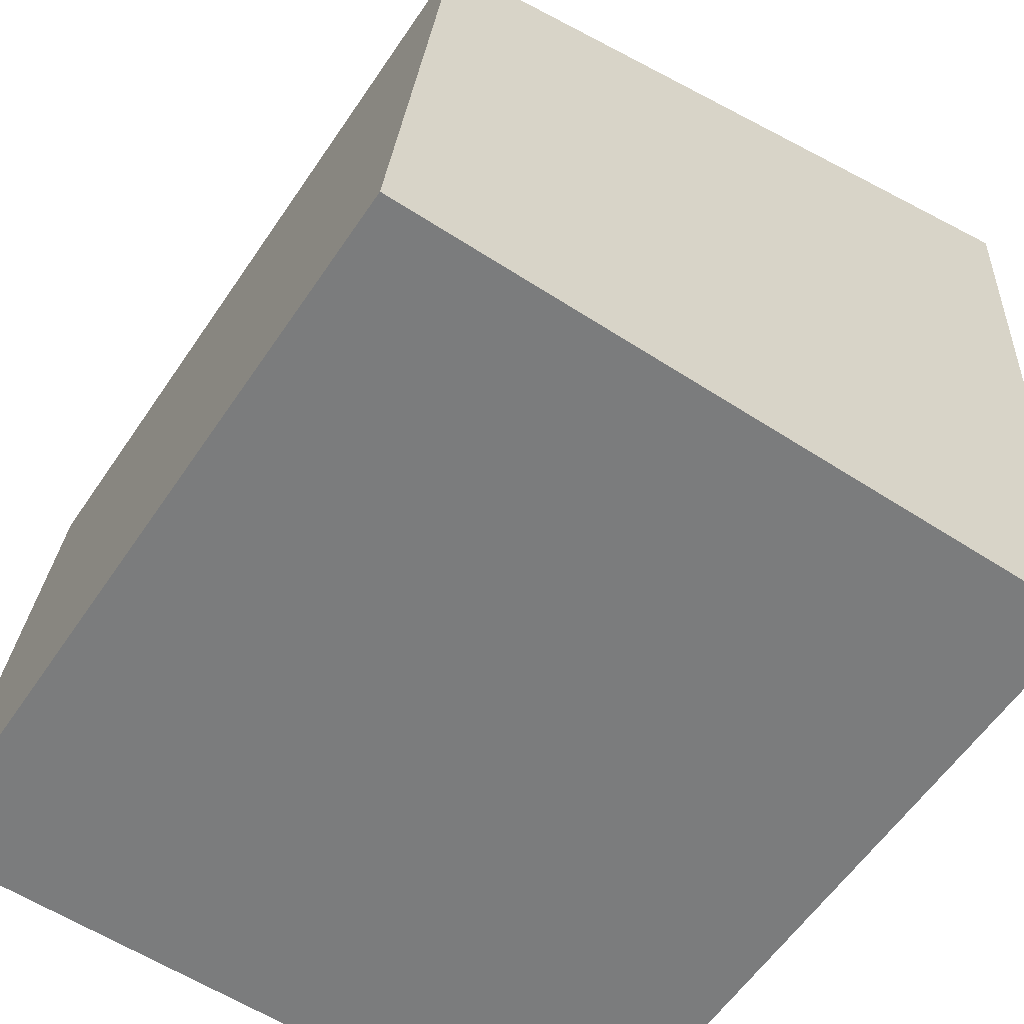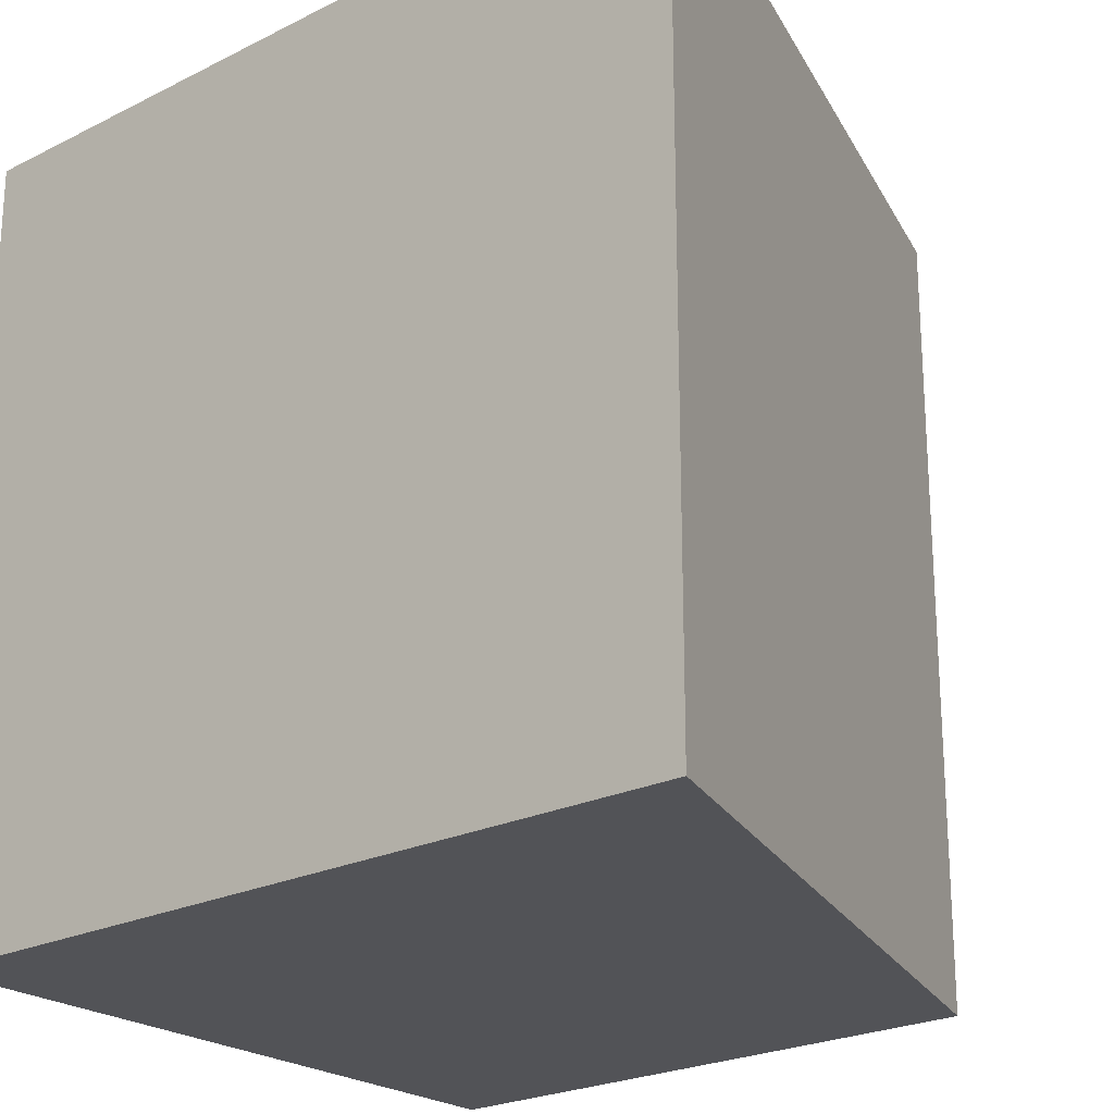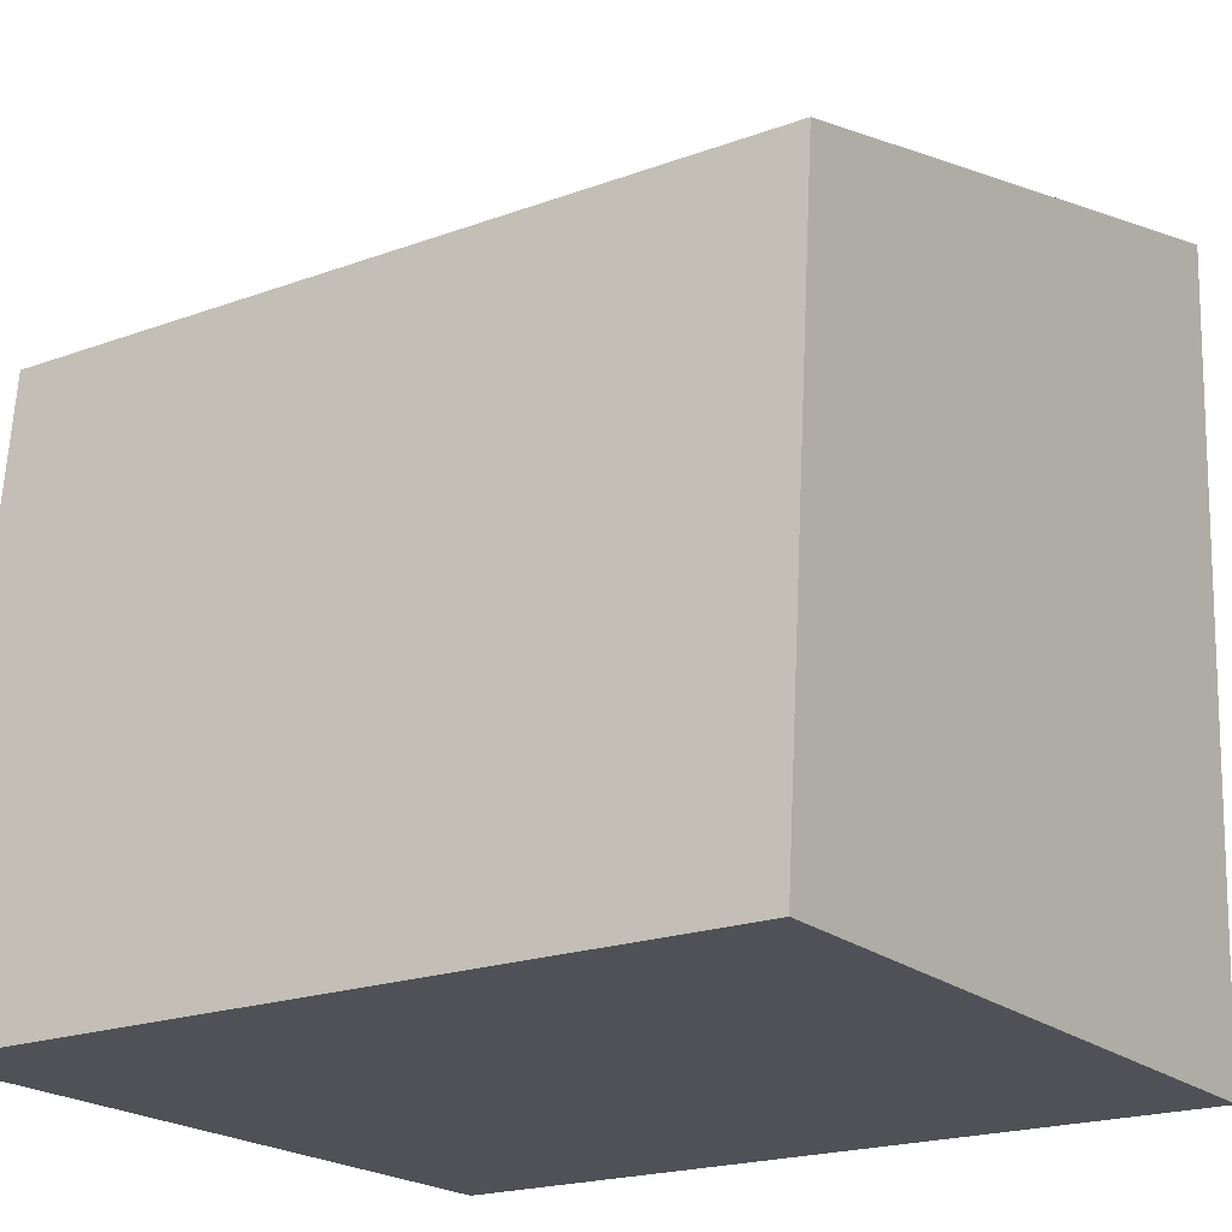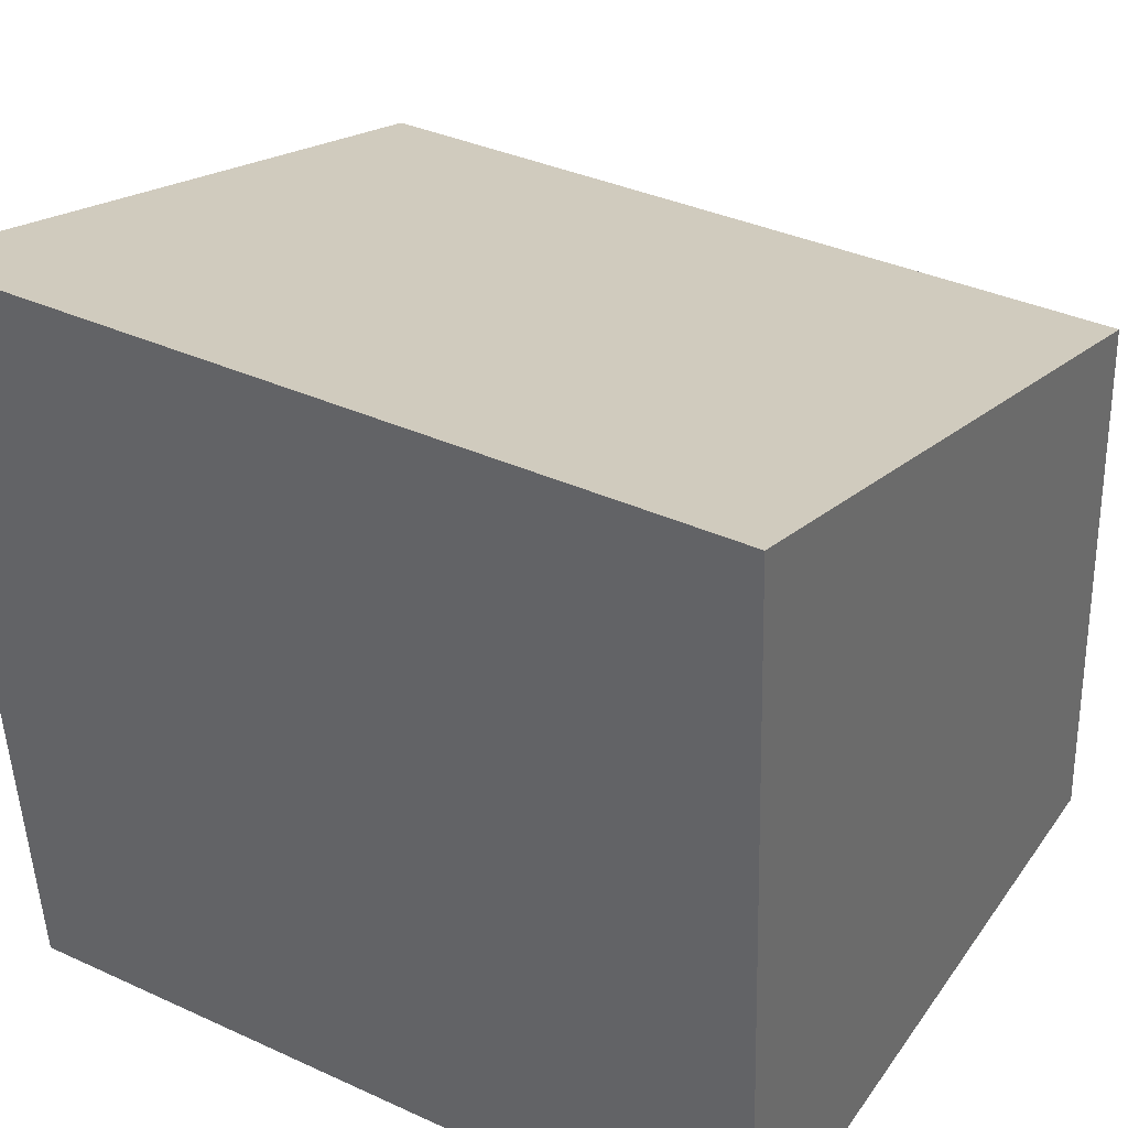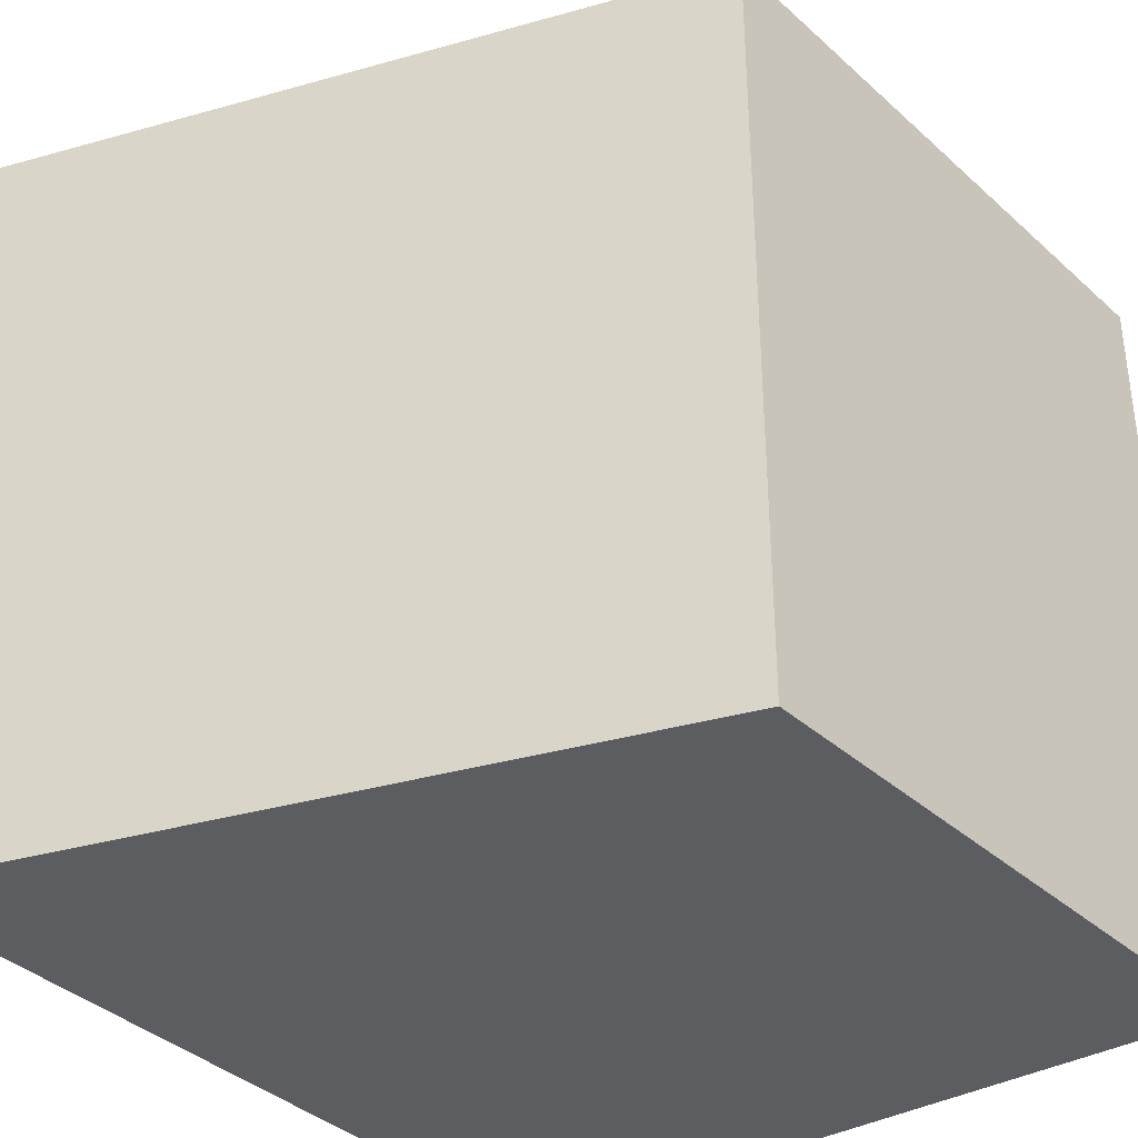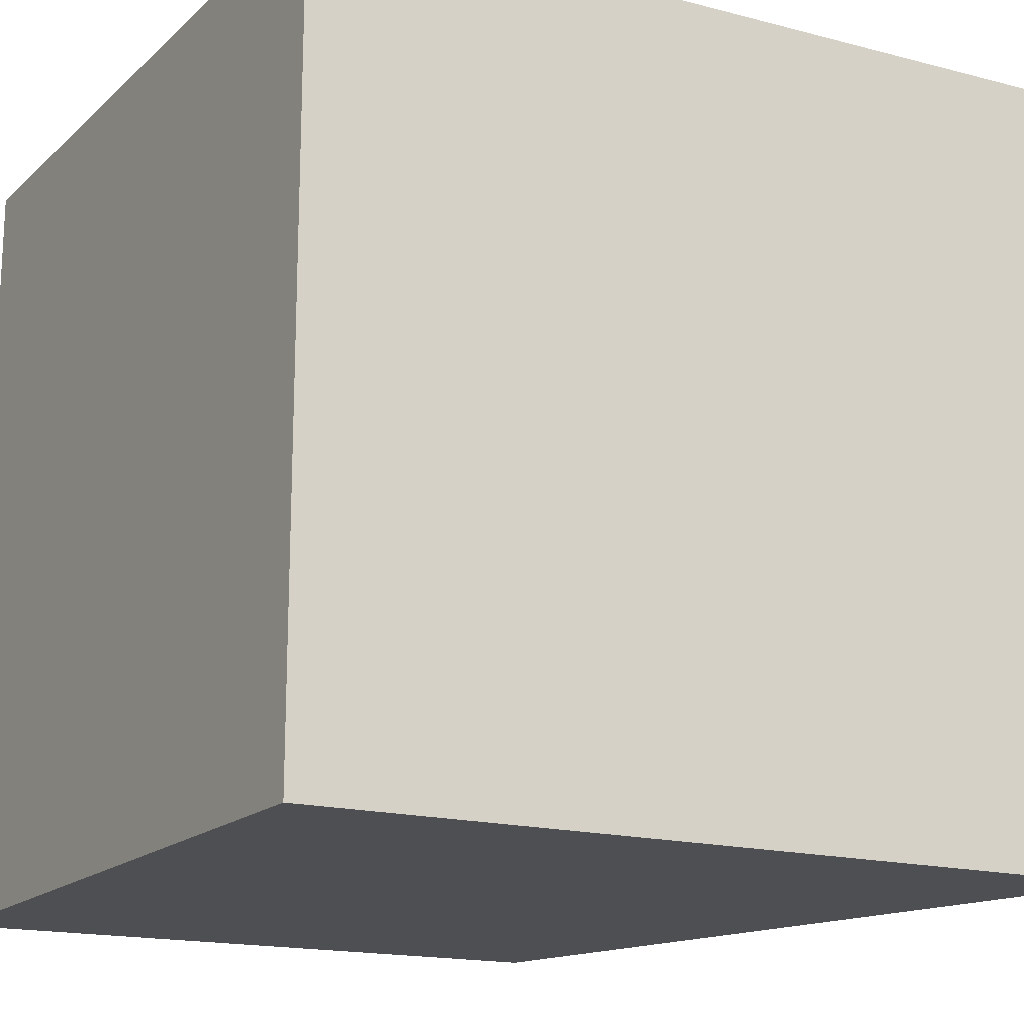
<metadata>
{"format":"obj","ext":"obj","renderer":"f3d","projection":"perspective","resolution":1024,"background":"white","views":[{"elev":-58.7,"azim":146.2,"up":"+Z"},{"elev":-22.5,"azim":-52.6,"up":"+Y"},{"elev":-20.4,"azim":123.7,"up":"+Z"},{"elev":36.6,"azim":-59.3,"up":"+Z"},{"elev":-36.8,"azim":35.9,"up":"+Y"},{"elev":-17.5,"azim":-120.9,"up":"+Y"}]}
</metadata>
<code>
v  2.762 3.009 -0.784
v  0.191 3.009 -3.125
v  0 3.009 1.842e-16
v  2.968 3.009 -3.125
v  0 0 0
v  2.762 4.801e-17 -0.784
v  2.968 1.914e-16 -3.125
v  0.191 1.914e-16 -3.125
g defaultobject
f 1 2 3
f 2 1 4
f 5 1 3
f 1 5 6
f 6 4 1
f 4 6 7
f 7 2 4
f 2 7 8
f 8 3 2
f 3 8 5
f 8 6 5
f 6 8 7

</code>
